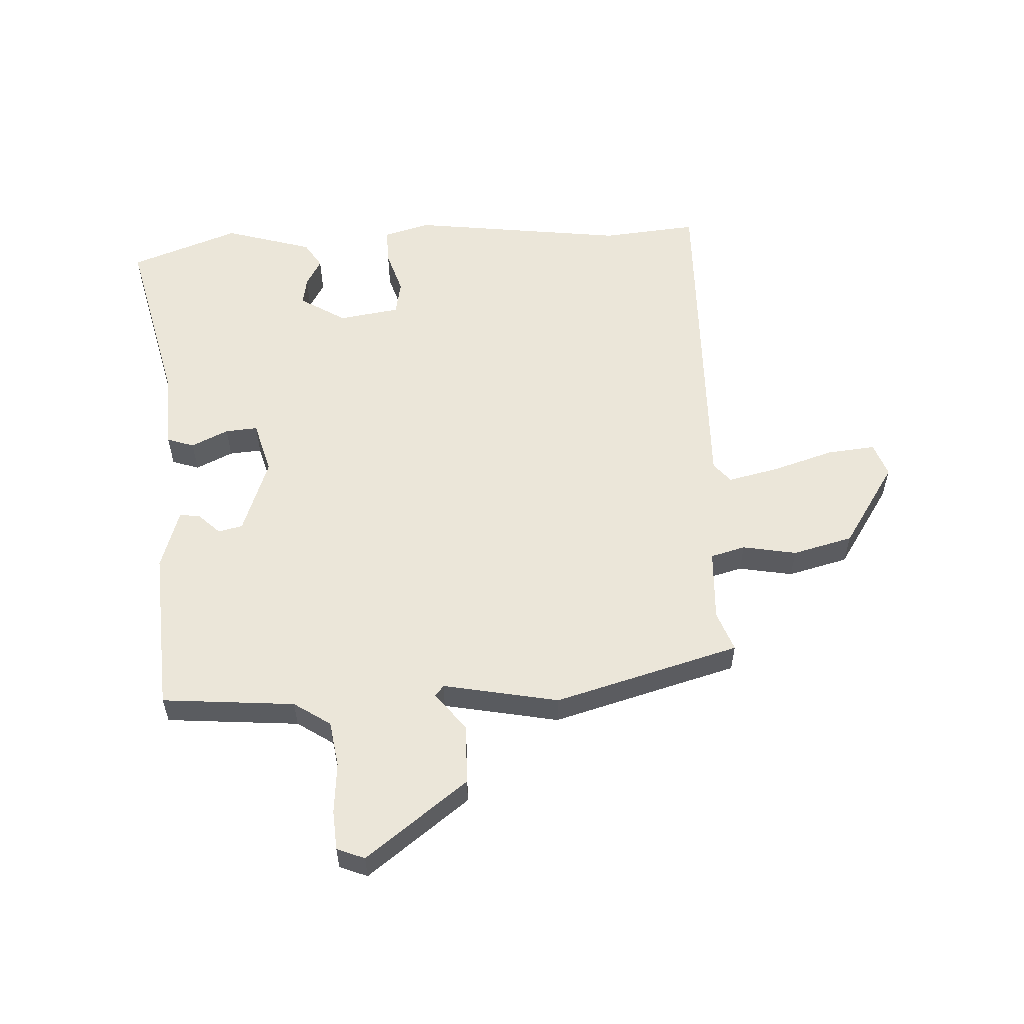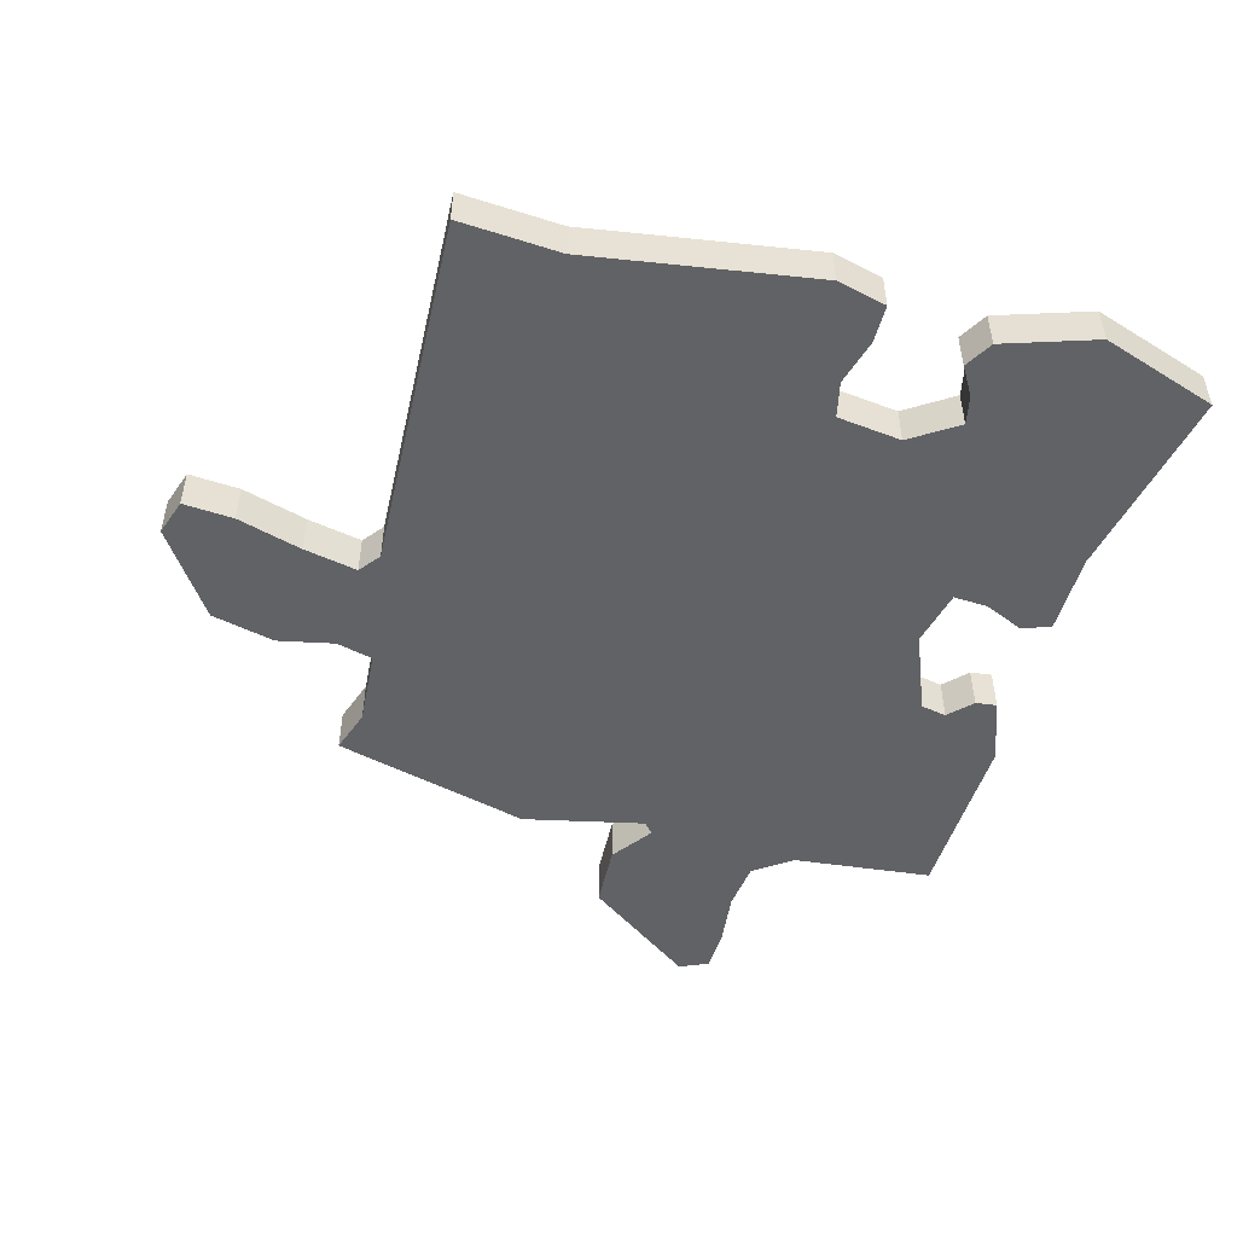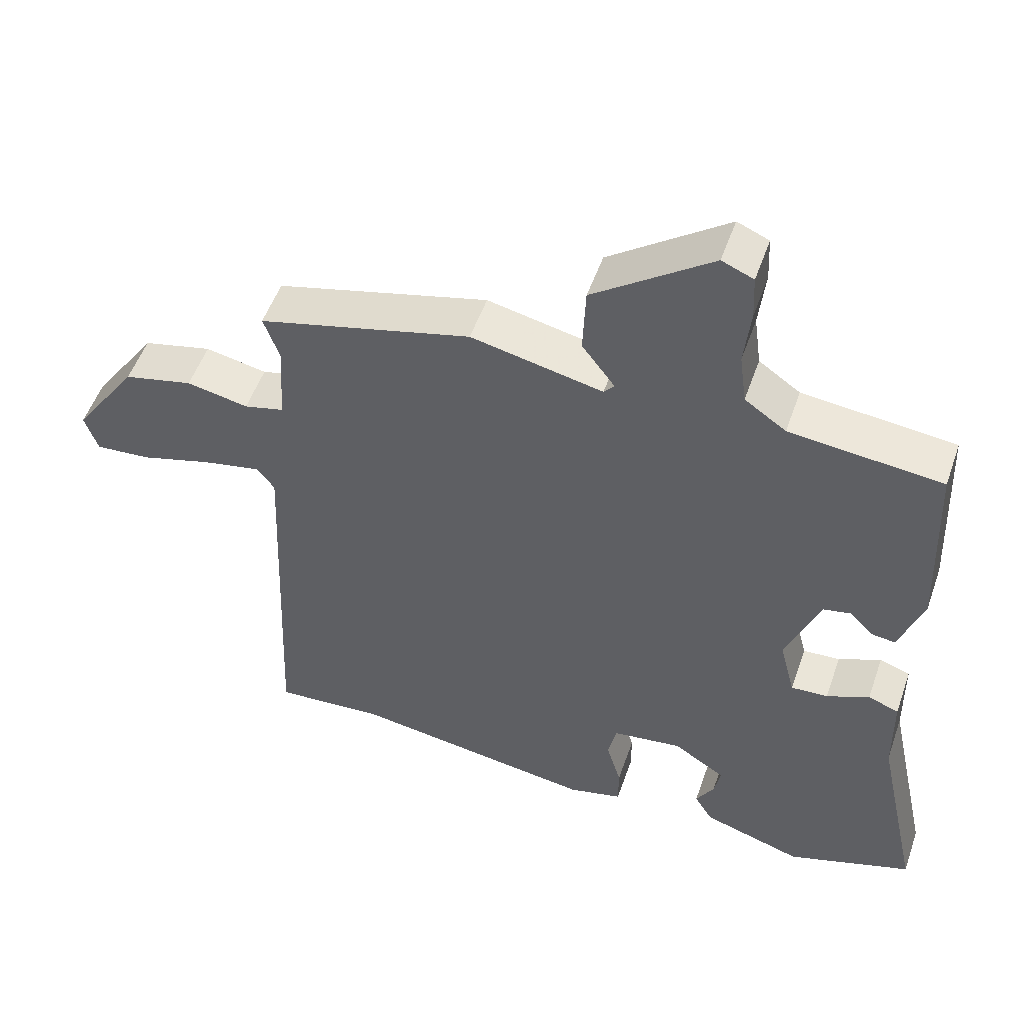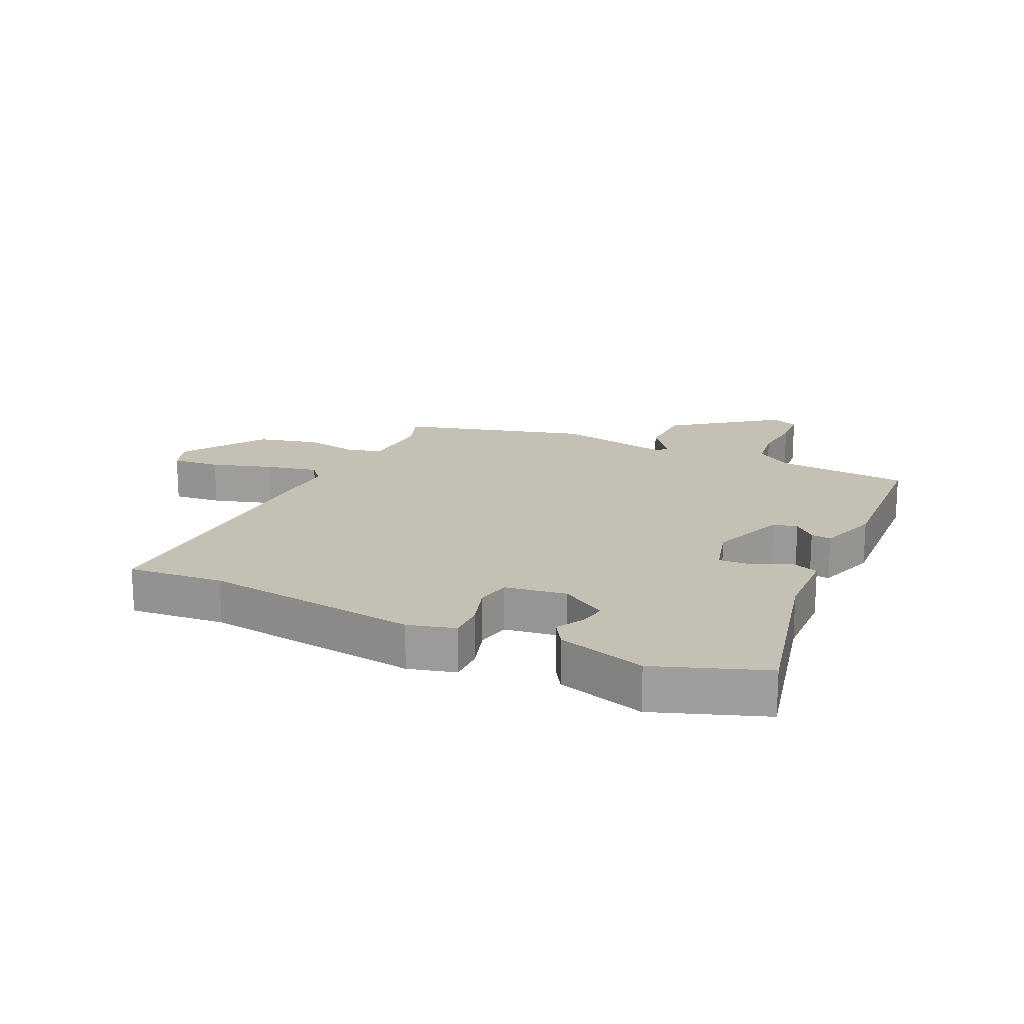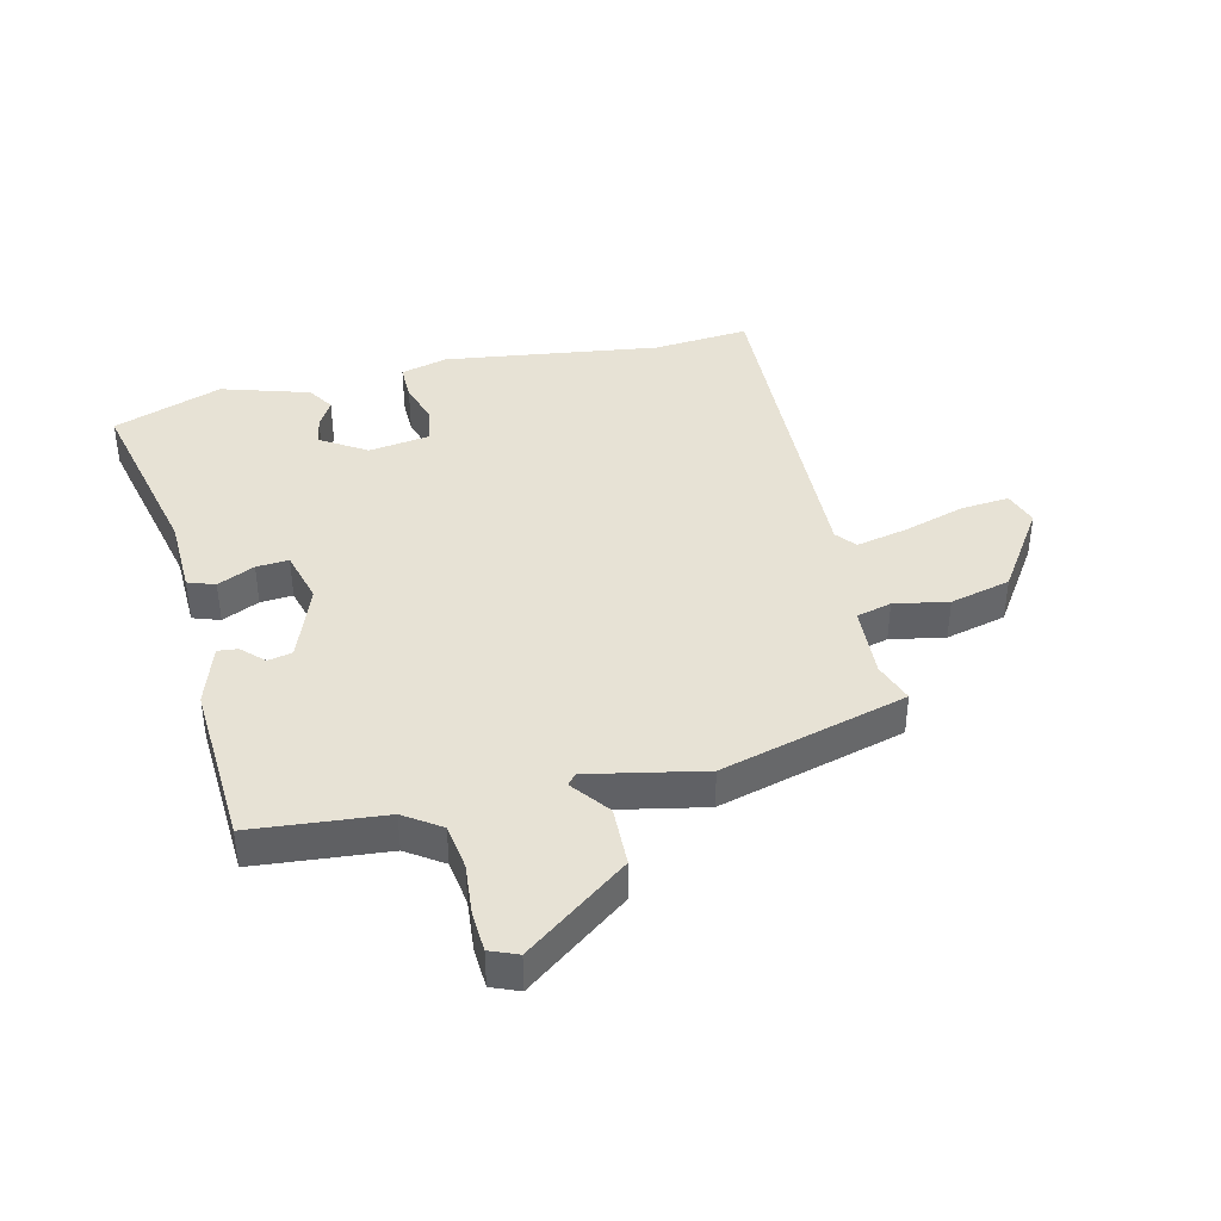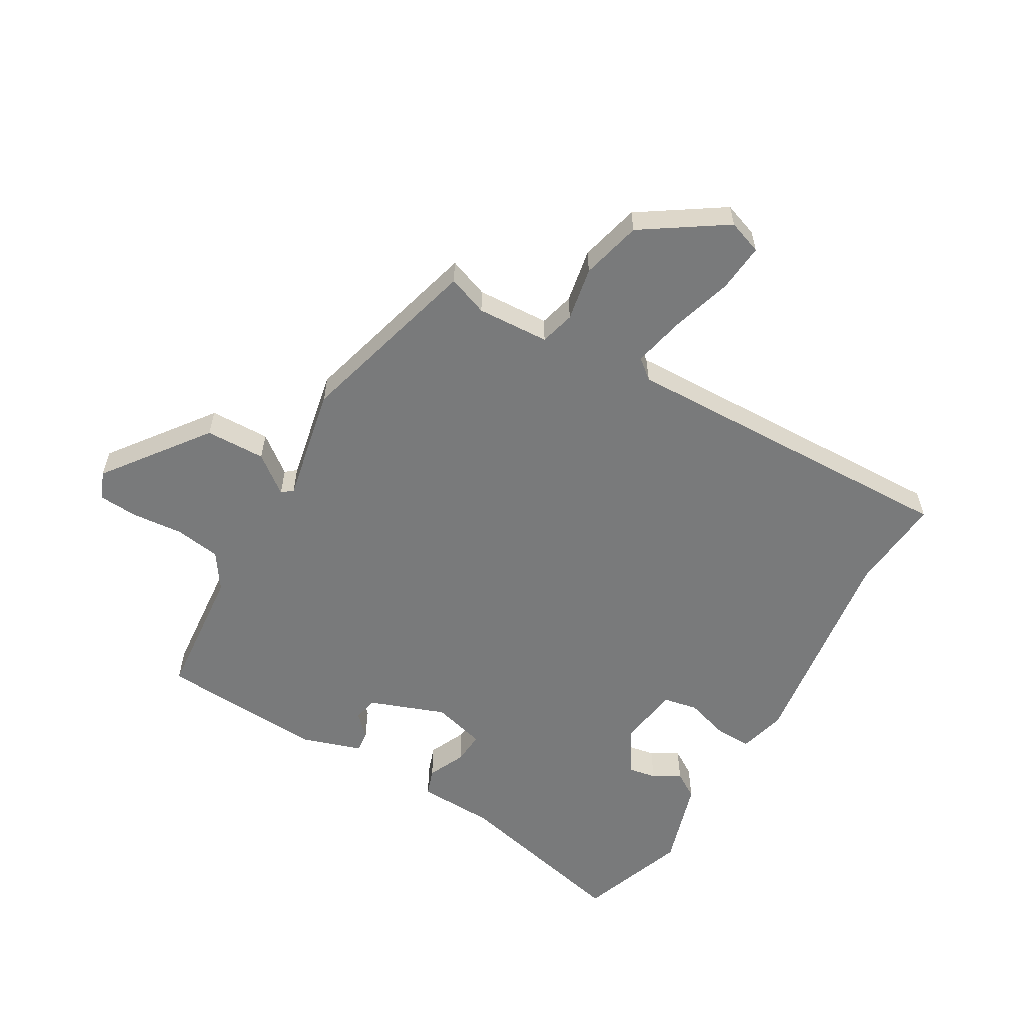
<metadata>
{"format":"obj","ext":"obj","renderer":"f3d","projection":"perspective","resolution":1024,"background":"white","views":[{"elev":56.5,"azim":-4.2,"up":"+Y"},{"elev":-50.6,"azim":164.9,"up":"+Y"},{"elev":52.1,"azim":-161.0,"up":"+Z"},{"elev":18.0,"azim":-156.0,"up":"+Y"},{"elev":40.5,"azim":-14.2,"up":"+Y"},{"elev":-58.0,"azim":58.9,"up":"+Y"}]}
</metadata>
<code>
v -0.553 0.07 -0.489
v -0.489 0.07 -0.192
v -0.487 0.07 -0.067
v -0.443 0.07 -0.051
v -0.382 0.07 -0.078
v -0.329 0.07 -0.081
v -0.307 0.07 0.006
v -0.355 0.07 0.129
v -0.395 0.07 0.137
v -0.43 0.07 0.102
v -0.463 0.07 0.098
v -0.497 0.07 0.196
v -0.486 0.07 0.465
v -0.269 0.07 0.488
v -0.21 0.07 0.529
v -0.2 0.07 0.604
v -0.209 0.07 0.688
v -0.206 0.07 0.753
v -0.161 0.07 0.772
v 0.008 0.07 0.65
v 0.012 0.07 0.552
v -0.035 0.07 0.489
v -0.02 0.07 0.472
v 0.168 0.07 0.513
v 0.473 0.07 0.435
v 0.45 0.07 0.369
v 0.458 0.07 0.251
v 0.515 0.07 0.237
v 0.603 0.07 0.255
v 0.702 0.07 0.232
v 0.794 0.07 0.098
v 0.775 0.07 0.042
v 0.696 0.07 0.048
v 0.595 0.07 0.077
v 0.511 0.07 0.094
v 0.485 0.07 0.061
v 0.509 0.07 -0.501
v 0.353 0.07 -0.49
v 0.002 0.07 -0.543
v -0.075 0.07 -0.524
v -0.075 0.07 -0.465
v -0.054 0.07 -0.393
v -0.066 0.07 -0.337
v -0.166 0.07 -0.324
v -0.24 0.07 -0.372
v -0.231 0.07 -0.417
v -0.205 0.07 -0.461
v -0.231 0.07 -0.504
v -0.374 0.07 -0.55
v -0.553 0 -0.489
v -0.489 0 -0.192
v -0.487 0 -0.067
v -0.443 0 -0.051
v -0.382 0 -0.078
v -0.329 0 -0.081
v -0.307 0 0.006
v -0.355 0 0.129
v -0.395 0 0.137
v -0.43 0 0.102
v -0.463 0 0.098
v -0.497 0 0.196
v -0.486 0 0.465
v -0.269 0 0.488
v -0.21 0 0.529
v -0.2 0 0.604
v -0.209 0 0.688
v -0.206 0 0.753
v -0.161 0 0.772
v 0.008 0 0.65
v 0.012 0 0.552
v -0.035 0 0.489
v -0.02 0 0.472
v 0.168 0 0.513
v 0.473 0 0.435
v 0.45 0 0.369
v 0.458 0 0.251
v 0.515 0 0.237
v 0.603 0 0.255
v 0.702 0 0.232
v 0.794 0 0.098
v 0.775 0 0.042
v 0.696 0 0.048
v 0.595 0 0.077
v 0.511 0 0.094
v 0.485 0 0.061
v 0.509 0 -0.501
v 0.353 0 -0.49
v 0.002 0 -0.543
v -0.075 0 -0.524
v -0.075 0 -0.465
v -0.054 0 -0.393
v -0.066 0 -0.337
v -0.166 0 -0.324
v -0.24 0 -0.372
v -0.231 0 -0.417
v -0.205 0 -0.461
v -0.231 0 -0.504
v -0.374 0 -0.55
f 46 47 48 49
f 45 46 49 1
f 44 45 1 2
f 43 44 2 3
f 39 40 41 42
f 38 39 42 43
f 36 37 38 43
f 35 36 43
f 31 32 33 34
f 31 34 35
f 28 29 30 31
f 27 28 31 35
f 23 24 25 26
f 23 26 27
f 19 20 21 22
f 17 18 19 22
f 16 17 22
f 15 16 22 23
f 14 15 23 27
f 9 10 11 12
f 8 9 12 13
f 7 8 13 14
f 43 3 4 5
f 43 5 6
f 35 43 6 7
f 7 14 27 35
f 98 97 96 95
f 50 98 95 94
f 51 50 94 93
f 52 51 93 92
f 91 90 89 88
f 92 91 88 87
f 92 87 86 85
f 92 85 84
f 83 82 81 80
f 84 83 80
f 80 79 78 77
f 84 80 77 76
f 75 74 73 72
f 76 75 72
f 71 70 69 68
f 71 68 67 66
f 71 66 65
f 72 71 65 64
f 76 72 64 63
f 61 60 59 58
f 62 61 58 57
f 63 62 57 56
f 54 53 52 92
f 55 54 92
f 56 55 92 84
f 84 76 63 56
f 1 50 51 2
f 2 51 52 3
f 3 52 53 4
f 4 53 54 5
f 5 54 55 6
f 6 55 56 7
f 7 56 57 8
f 8 57 58 9
f 9 58 59 10
f 10 59 60 11
f 11 60 61 12
f 12 61 62 13
f 13 62 63 14
f 14 63 64 15
f 15 64 65 16
f 16 65 66 17
f 17 66 67 18
f 18 67 68 19
f 19 68 69 20
f 20 69 70 21
f 21 70 71 22
f 22 71 72 23
f 23 72 73 24
f 24 73 74 25
f 25 74 75 26
f 26 75 76 27
f 27 76 77 28
f 28 77 78 29
f 29 78 79 30
f 30 79 80 31
f 31 80 81 32
f 32 81 82 33
f 33 82 83 34
f 34 83 84 35
f 35 84 85 36
f 36 85 86 37
f 37 86 87 38
f 38 87 88 39
f 39 88 89 40
f 40 89 90 41
f 41 90 91 42
f 42 91 92 43
f 43 92 93 44
f 44 93 94 45
f 45 94 95 46
f 46 95 96 47
f 47 96 97 48
f 48 97 98 49
f 49 98 50 1

</code>
